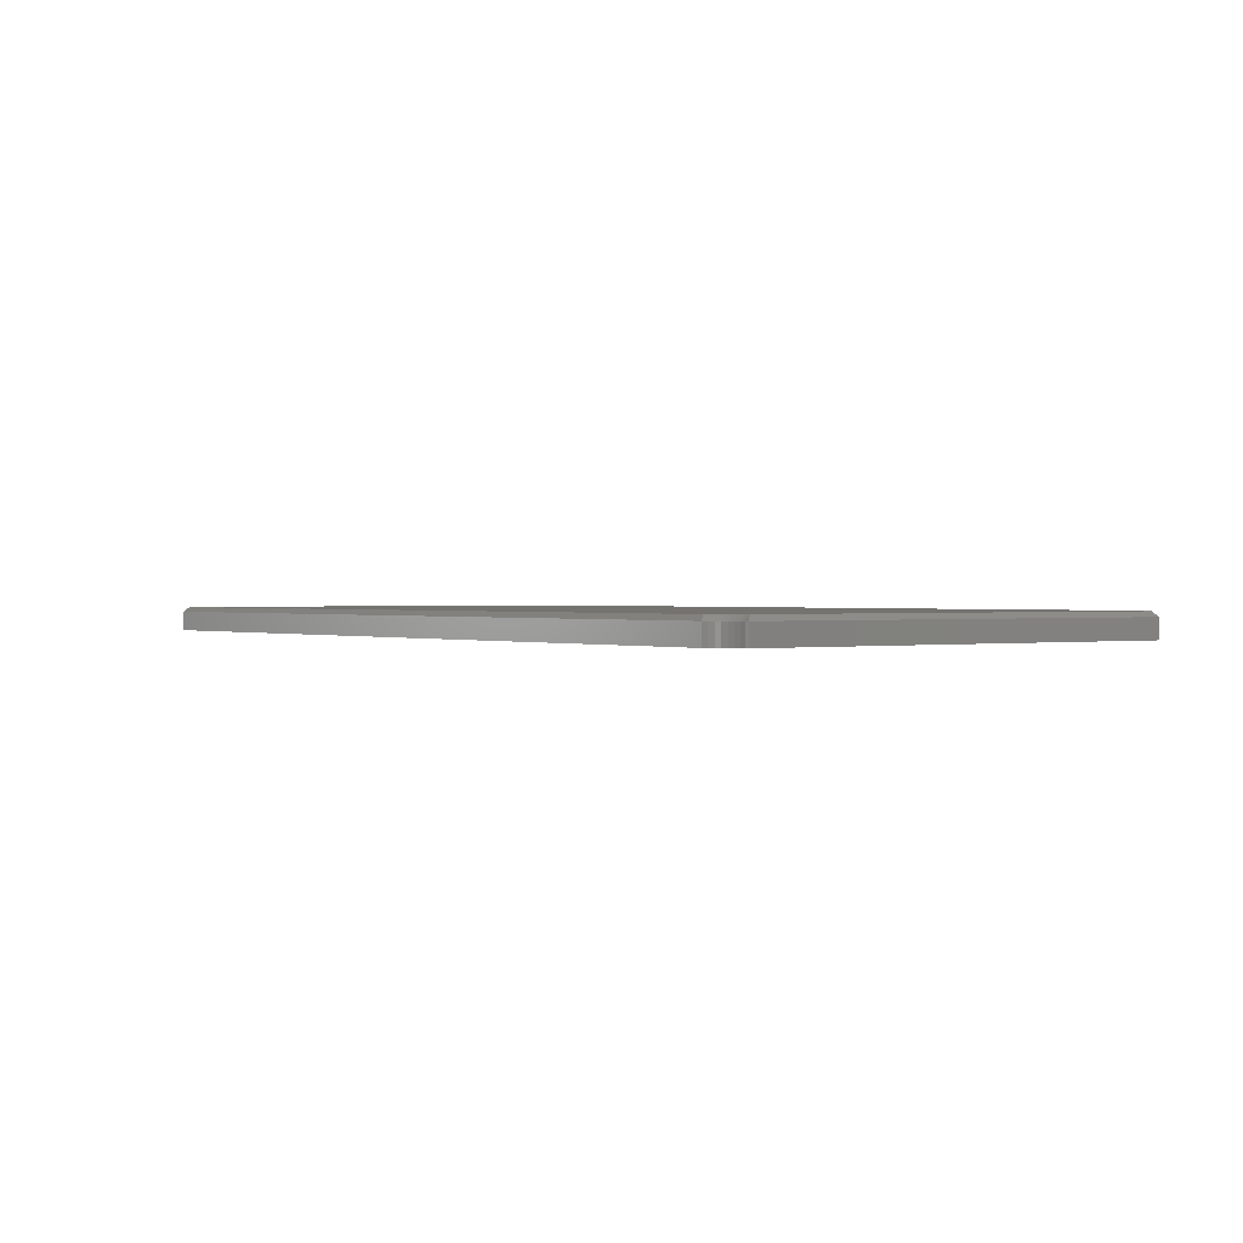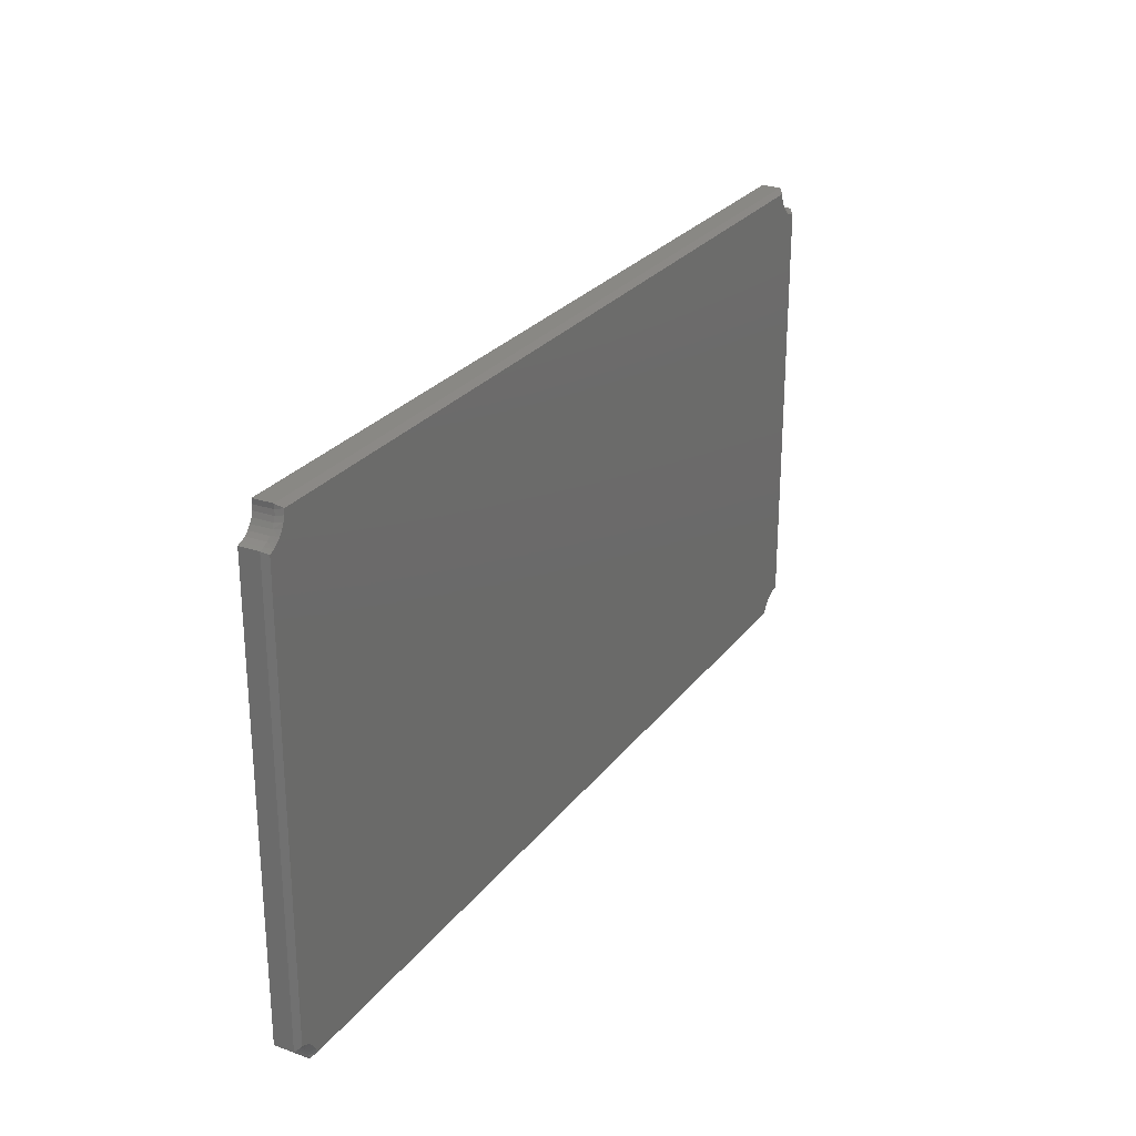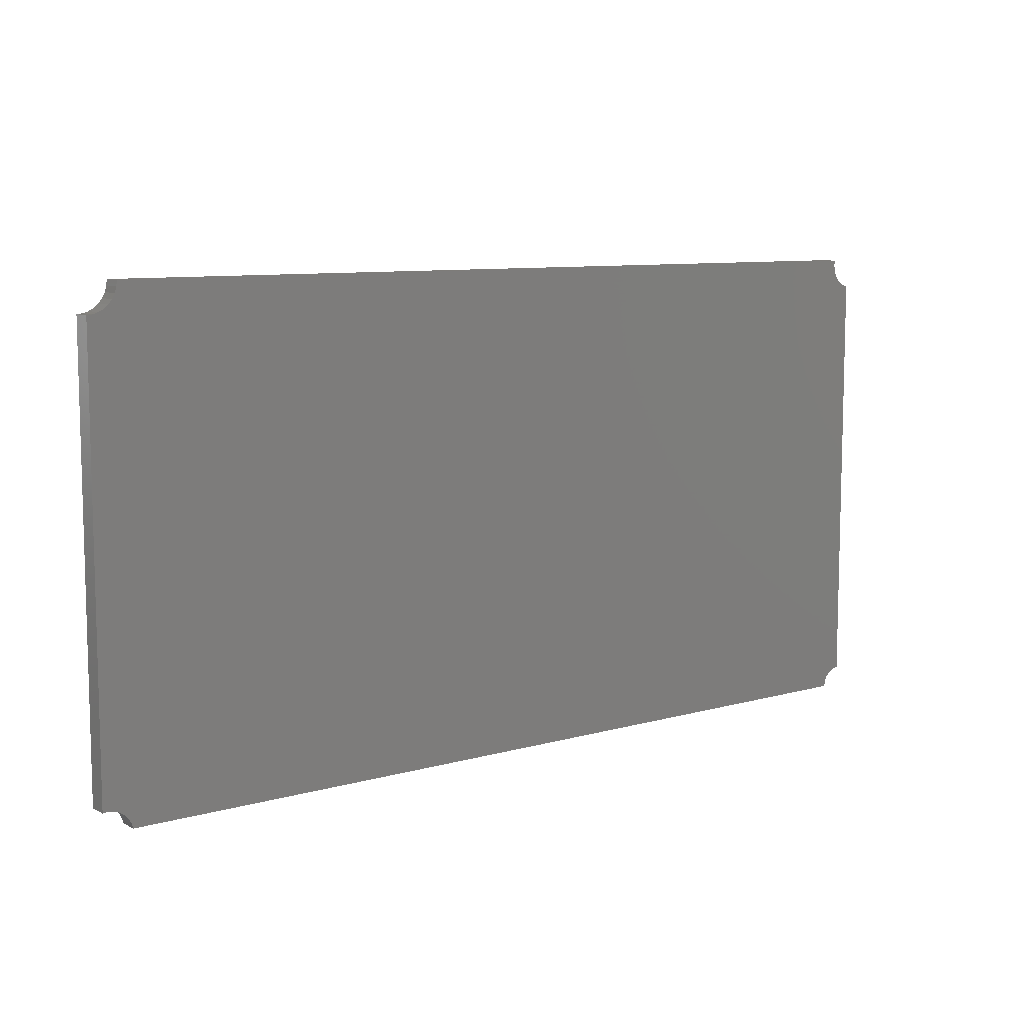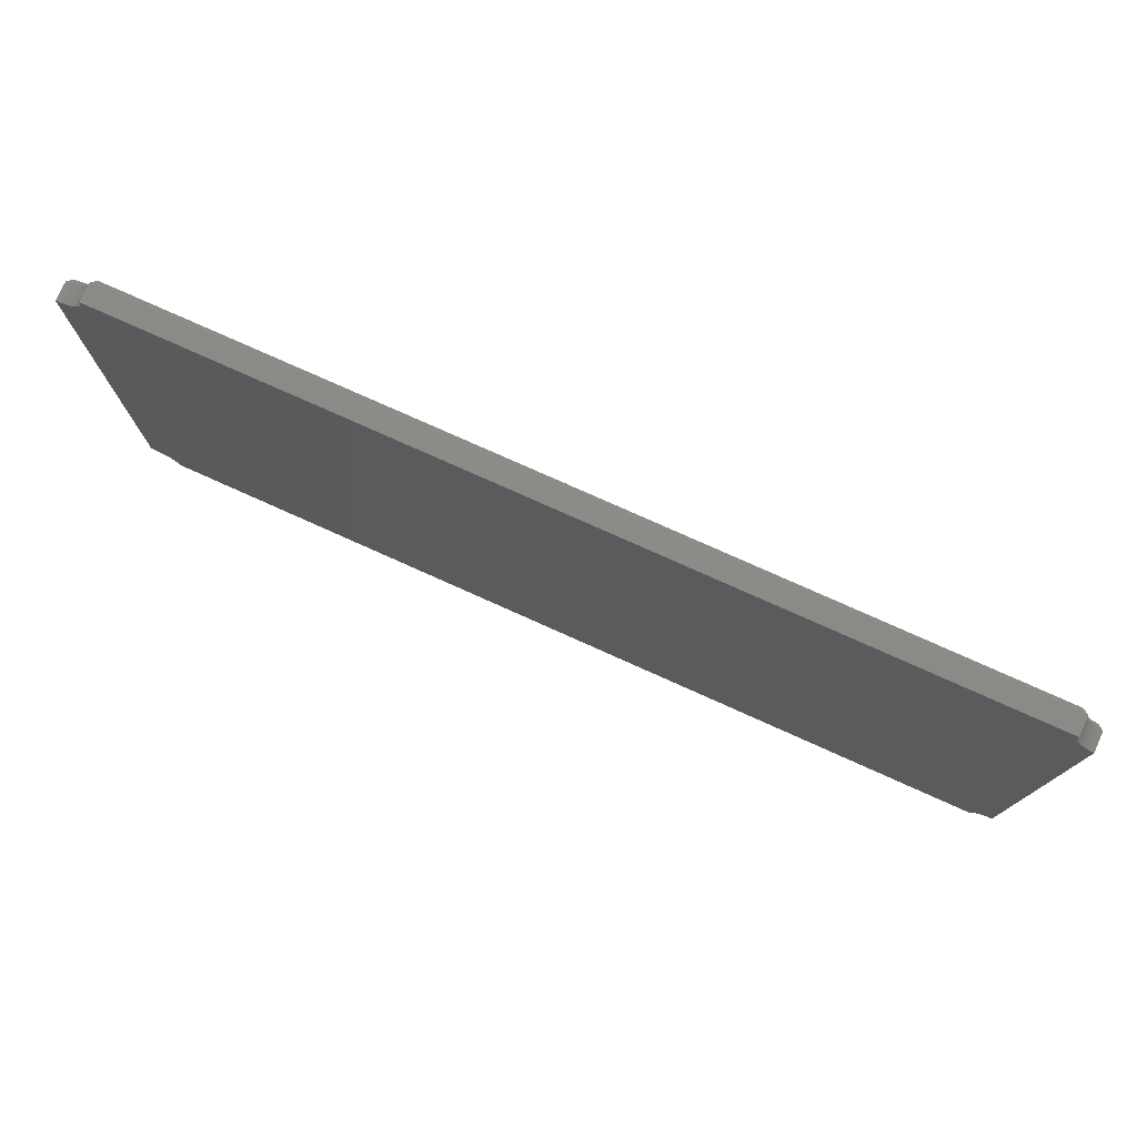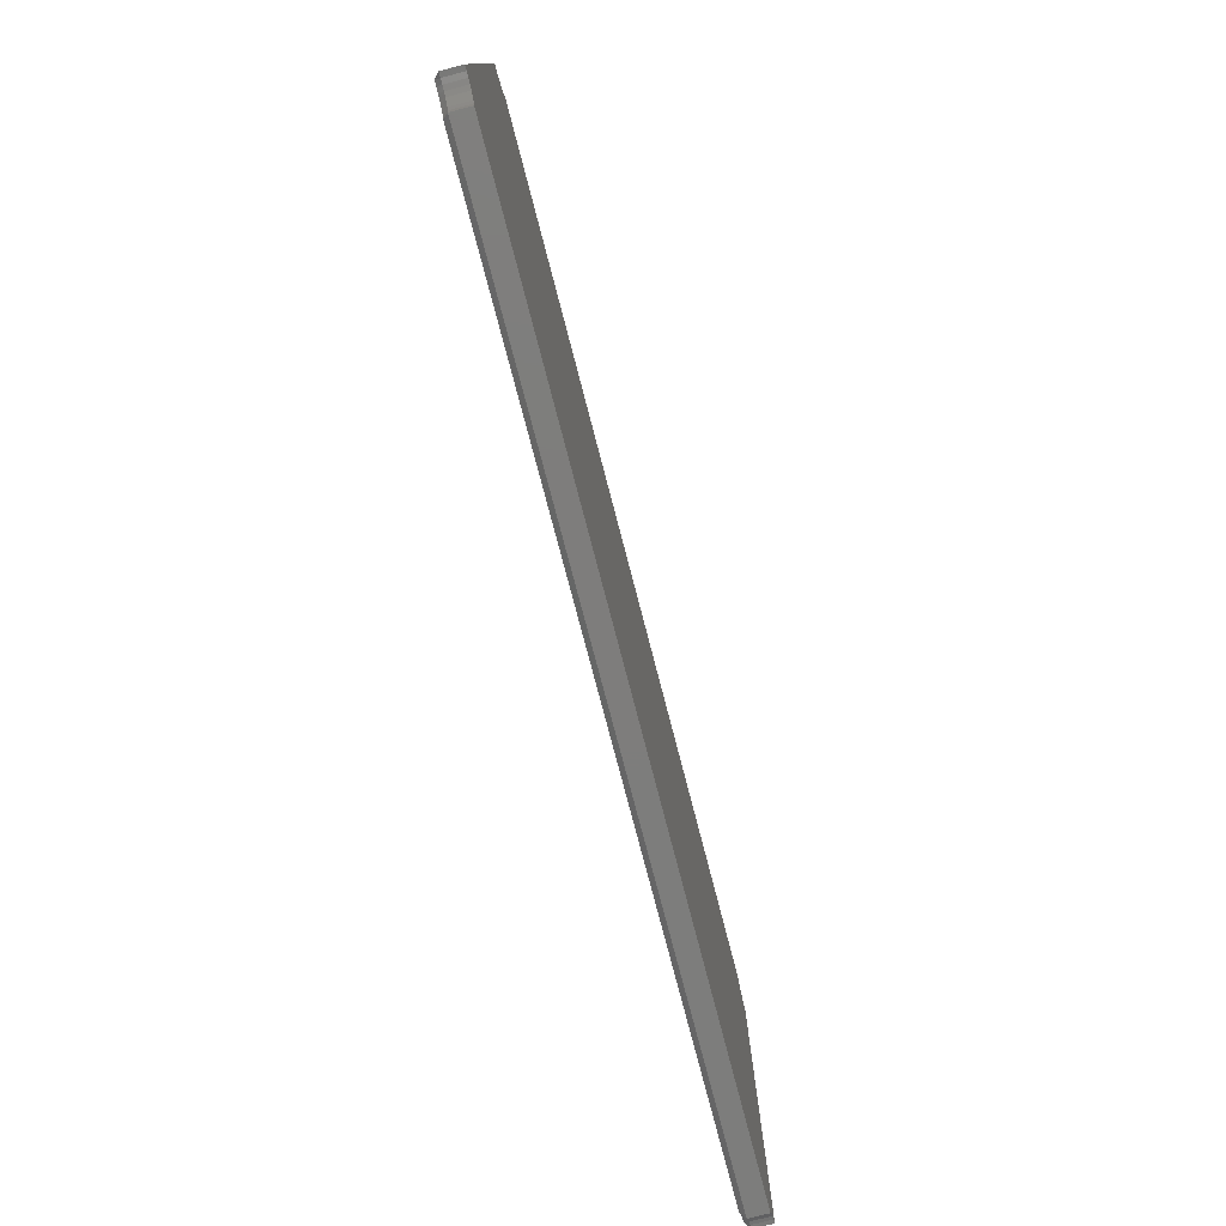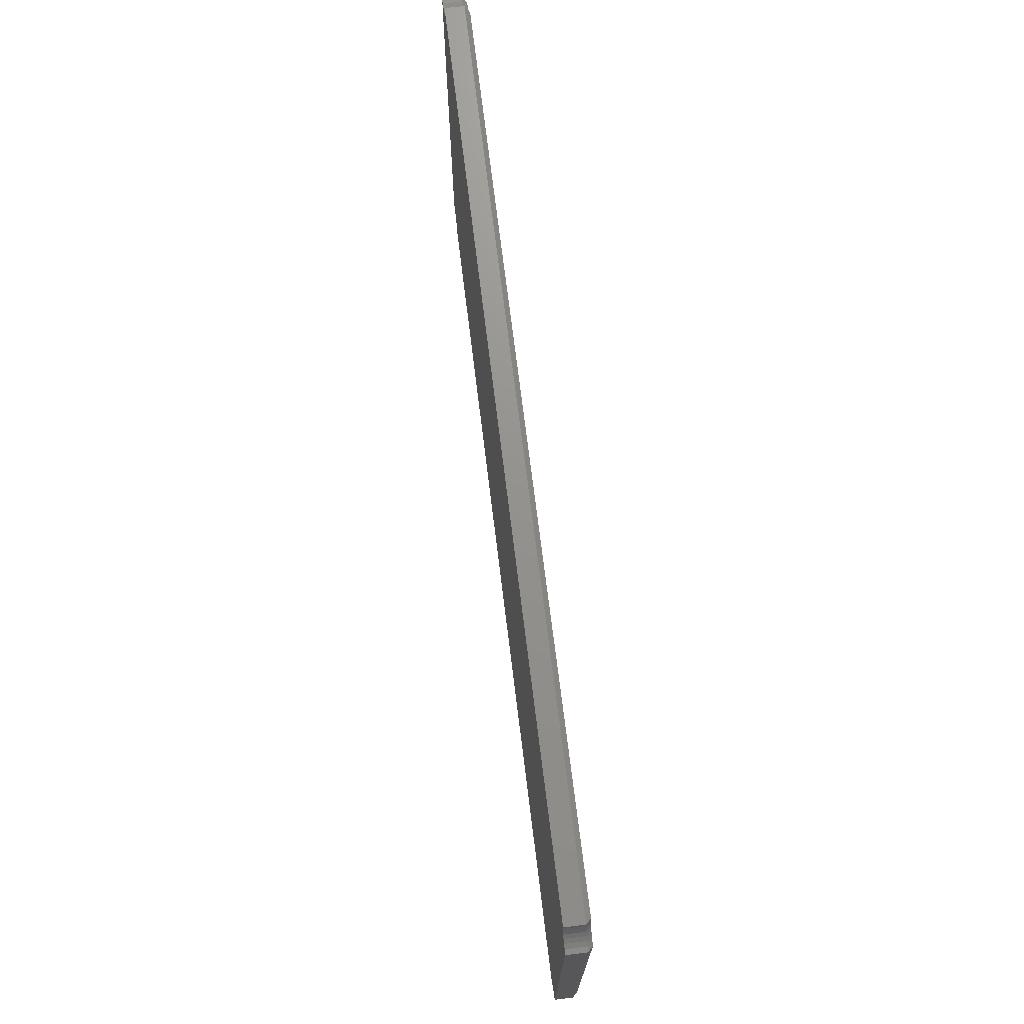
<metadata>
{"format":"stl","ext":"stl","renderer":"f3d","projection":"perspective","resolution":1024,"background":"white","views":[{"elev":0.8,"azim":54.1,"up":"+Z"},{"elev":26.2,"azim":-61.3,"up":"+Y"},{"elev":8.9,"azim":142.8,"up":"+Y"},{"elev":76.8,"azim":-155.8,"up":"+Y"},{"elev":-77.0,"azim":104.6,"up":"+Y"},{"elev":71.6,"azim":-97.0,"up":"+Y"}]}
</metadata>
<code>
# stl→obj: 103 verts, 202 faces
v -0.7422 -0.3445 0.03906
v 0.7337 -0.3437 0.03906
v 0.7422 -0.343 0.03906
v -0.7348 -0.3468 0.03906
v -0.7114 -0.3753 0.03906
v 0.7002 -0.3676 0.03906
v -0.7136 -0.368 0.03906
v 0.6967 -0.3753 0.03906
v 0.6954 0.3985 0.03906
v -0.7106 0.3901 0.03906
v 0.6977 0.3887 0.03906
v -0.7098 0.3985 0.03906
v -0.7128 0.3818 0.03906
v 0.7018 0.3794 0.03906
v -0.7164 0.3742 0.03906
v 0.7076 0.3711 0.03906
v -0.7213 0.3672 0.03906
v 0.7147 0.3639 0.03906
v -0.7274 0.3613 0.03906
v 0.7231 0.3582 0.03906
v -0.7344 0.3565 0.03906
v 0.7323 0.3541 0.03906
v 0.7255 -0.3459 0.03906
v -0.7281 -0.3504 0.03906
v 0.7178 -0.3496 0.03906
v -0.7221 -0.3553 0.03906
v 0.7109 -0.3545 0.03906
v -0.7173 -0.3612 0.03906
v 0.7049 -0.3605 0.03906
v -0.7422 0.353 0.03906
v 0.7422 0.3517 0.03906
v -0.7277 -0.3608 0
v -0.7325 -0.3569 0.03125
v -0.7325 -0.3569 0
v -0.7379 -0.354 0.03125
v -0.7379 -0.354 0
v -0.7438 -0.3522 0.03125
v -0.7438 -0.3522 0
v -0.75 -0.3516 0.03125
v -0.75 -0.3516 0
v -0.7277 -0.3608 0.03125
v -0.7237 -0.3656 0
v -0.7237 -0.3656 0.03125
v -0.7208 -0.3711 0
v -0.7208 -0.3711 0.03125
v -0.719 -0.377 0
v -0.719 -0.377 0.03125
v -0.7184 -0.3831 0
v -0.7184 -0.3831 0.03125
v -0.75 0.359 0.03125
v -0.75 0.359 0
v -0.7244 0.3761 0
v -0.7207 0.3831 0.03125
v -0.7207 0.3831 0
v -0.7184 0.3906 0.03125
v -0.7184 0.3906 0
v -0.7176 0.3985 0.03125
v -0.7176 0.3985 0
v -0.7184 0.4063 0.03125
v -0.7184 0.4063 0
v -0.7244 0.3761 0.03125
v -0.7294 0.37 0
v -0.7294 0.37 0.03125
v -0.7355 0.365 0
v -0.7355 0.365 0.03125
v -0.7425 0.3613 0
v -0.7425 0.3613 0.03125
v 0.7026 0.4063 0.03125
v 0.7026 0.4063 0
v 0.7165 0.3728 0
v 0.7237 0.3669 0.03125
v 0.7237 0.3669 0
v 0.7319 0.3626 0.03125
v 0.7319 0.3626 0
v 0.7408 0.3599 0.03125
v 0.7408 0.3599 0
v 0.75 0.359 0.03125
v 0.75 0.359 0
v 0.7165 0.3728 0.03125
v 0.7106 0.38 0
v 0.7106 0.38 0.03125
v 0.7062 0.3882 0
v 0.7062 0.3882 0.03125
v 0.7035 0.3971 0
v 0.7035 0.3971 0.03125
v 0.75 -0.3516 0.03125
v 0.75 -0.3516 0
v 0.7198 -0.3575 0
v 0.7137 -0.3625 0.03125
v 0.7137 -0.3625 0
v 0.7087 -0.3686 0.03125
v 0.7087 -0.3686 0
v 0.7049 -0.3756 0.03125
v 0.7049 -0.3756 0
v 0.7026 -0.3831 0.03125
v 0.7026 -0.3831 0
v 0.7198 -0.3575 0.03125
v 0.7267 -0.3538 0
v 0.7267 -0.3538 0.03125
v 0.7343 -0.3515 0
v 0.7343 -0.3515 0.03125
v 0.7421 -0.3508 0
v 0.7421 -0.3508 0.03125
f 1 2 3
f 1 4 2
f 5 6 7
f 5 8 6
f 9 10 11
f 9 12 10
f 11 10 13
f 11 13 14
f 14 13 15
f 14 15 16
f 16 15 17
f 16 17 18
f 17 19 18
f 20 18 19
f 19 21 20
f 22 20 21
f 2 4 23
f 23 4 24
f 23 24 25
f 25 24 26
f 25 26 27
f 27 26 28
f 27 28 29
f 29 28 7
f 29 7 6
f 30 1 3
f 30 3 31
f 30 31 22
f 30 22 21
f 32 33 34
f 34 33 35
f 34 35 36
f 36 35 37
f 36 37 38
f 38 37 39
f 38 39 40
f 33 32 41
f 41 32 42
f 41 42 43
f 43 42 44
f 43 44 45
f 45 44 46
f 45 46 47
f 47 46 48
f 47 48 49
f 50 51 39
f 39 51 40
f 52 53 54
f 54 53 55
f 54 55 56
f 56 55 57
f 56 57 58
f 58 57 59
f 58 59 60
f 53 52 61
f 61 52 62
f 61 62 63
f 63 62 64
f 63 64 65
f 65 64 66
f 65 66 67
f 67 66 51
f 67 51 50
f 68 69 59
f 59 69 60
f 70 71 72
f 72 71 73
f 72 73 74
f 74 73 75
f 74 75 76
f 76 75 77
f 76 77 78
f 71 70 79
f 79 70 80
f 79 80 81
f 81 80 82
f 81 82 83
f 83 82 84
f 83 84 85
f 85 84 69
f 85 69 68
f 86 87 77
f 77 87 78
f 88 89 90
f 90 89 91
f 90 91 92
f 92 91 93
f 92 93 94
f 94 93 95
f 94 95 96
f 89 88 97
f 97 88 98
f 97 98 99
f 99 98 100
f 99 100 101
f 101 100 102
f 101 102 103
f 103 102 87
f 103 87 86
f 49 48 95
f 95 48 96
f 49 95 5
f 5 95 8
f 95 93 8
f 93 6 8
f 2 103 3
f 103 86 3
f 101 103 2
f 23 25 99
f 101 23 99
f 101 2 23
f 25 27 97
f 99 25 97
f 29 6 91
f 89 29 91
f 89 27 29
f 97 27 89
f 91 6 93
f 86 77 3
f 3 77 31
f 77 75 31
f 75 22 31
f 11 85 9
f 85 68 9
f 11 14 83
f 85 11 83
f 14 16 81
f 83 14 81
f 16 18 79
f 81 16 79
f 20 22 73
f 71 20 73
f 71 18 20
f 79 18 71
f 73 22 75
f 68 59 9
f 9 59 12
f 59 57 12
f 57 10 12
f 21 67 30
f 67 50 30
f 21 19 65
f 67 21 65
f 19 17 63
f 65 19 63
f 17 15 61
f 63 17 61
f 13 10 55
f 53 13 55
f 53 61 13
f 55 10 57
f 15 13 61
f 50 39 30
f 30 39 1
f 28 26 43
f 43 7 28
f 45 7 43
f 35 33 4
f 33 24 4
f 41 24 33
f 41 43 26
f 26 24 41
f 5 7 45
f 5 45 47
f 5 47 49
f 1 39 37
f 1 37 35
f 1 35 4
f 84 58 69
f 58 60 69
f 66 76 51
f 76 40 51
f 46 94 48
f 94 96 48
f 56 58 84
f 82 56 84
f 54 56 82
f 80 54 82
f 52 54 80
f 70 52 80
f 70 62 52
f 62 70 72
f 72 64 62
f 64 72 74
f 74 66 64
f 66 74 76
f 102 38 40
f 100 38 102
f 36 38 100
f 98 36 100
f 34 36 98
f 88 34 98
f 32 34 88
f 90 32 88
f 42 32 90
f 92 42 90
f 92 44 42
f 44 92 94
f 94 46 44
f 78 87 102
f 78 102 40
f 78 40 76

</code>
